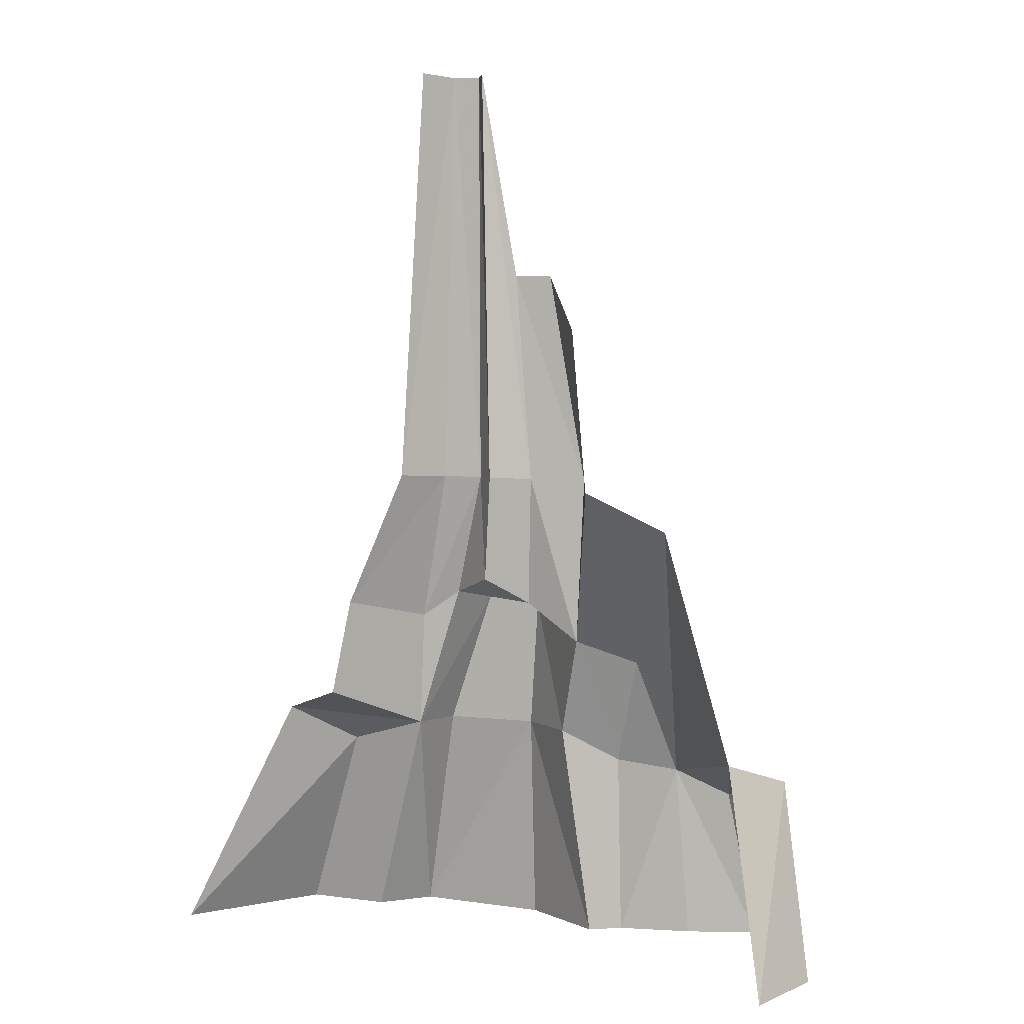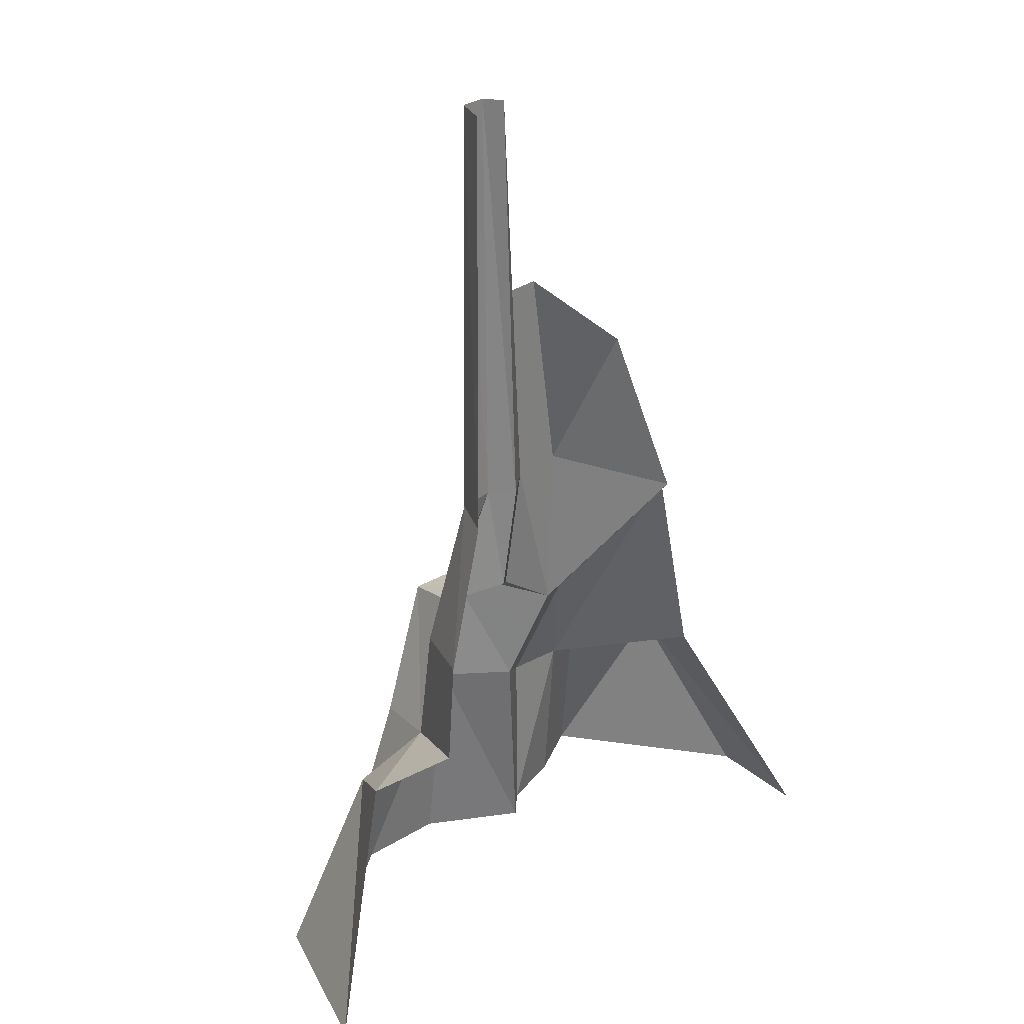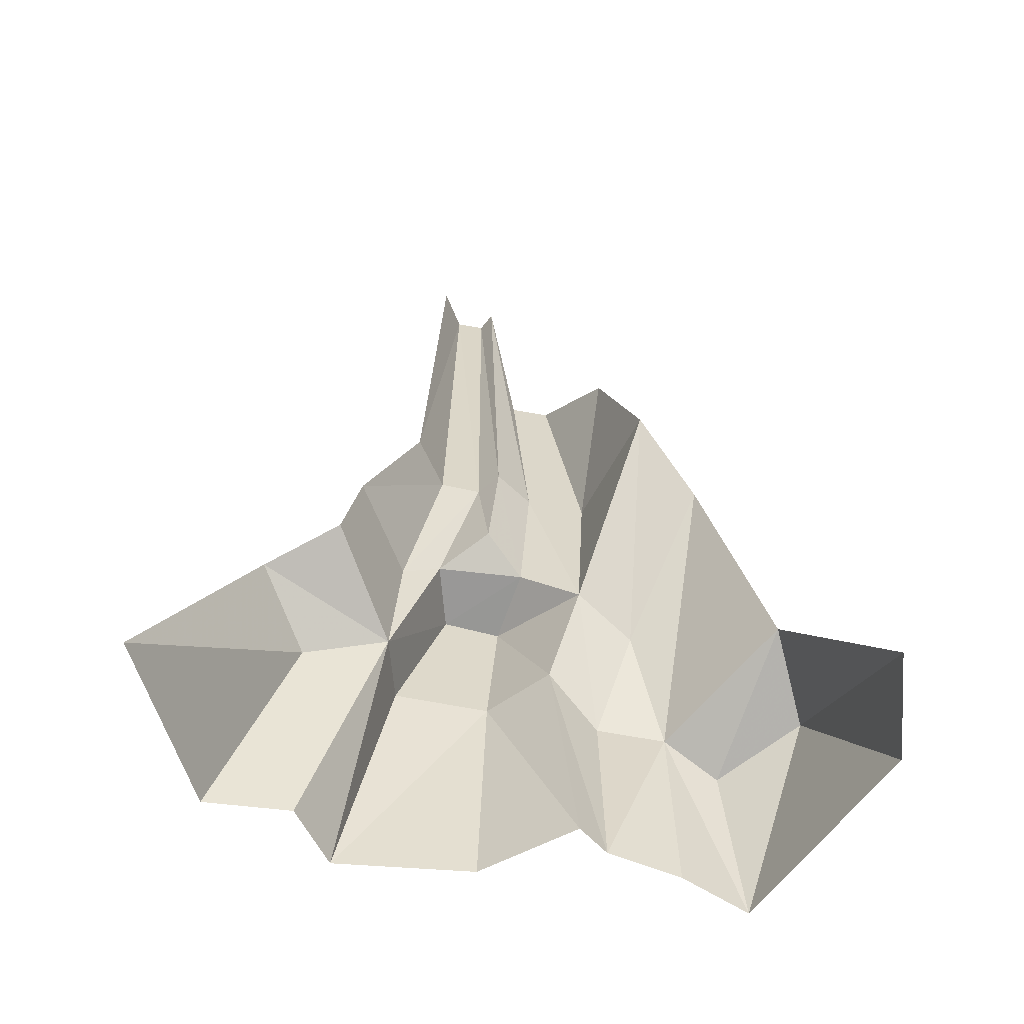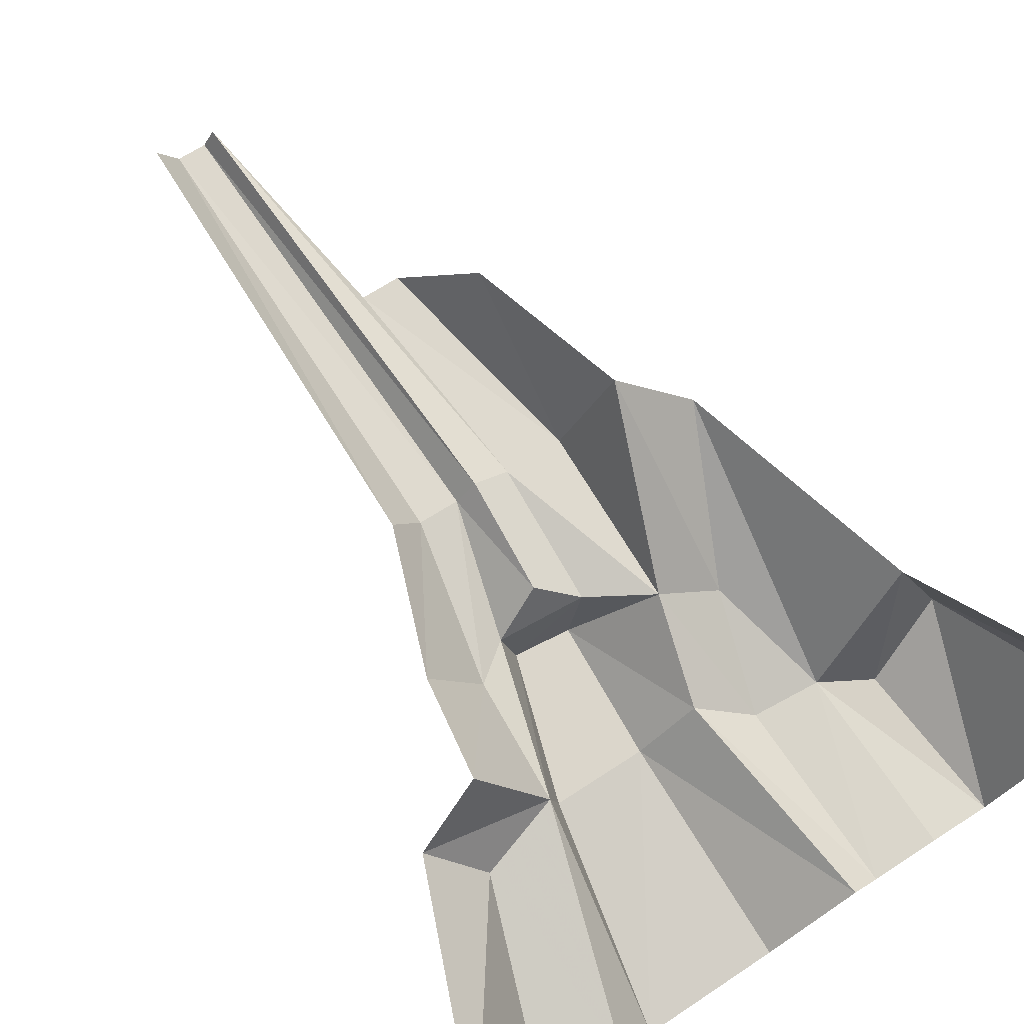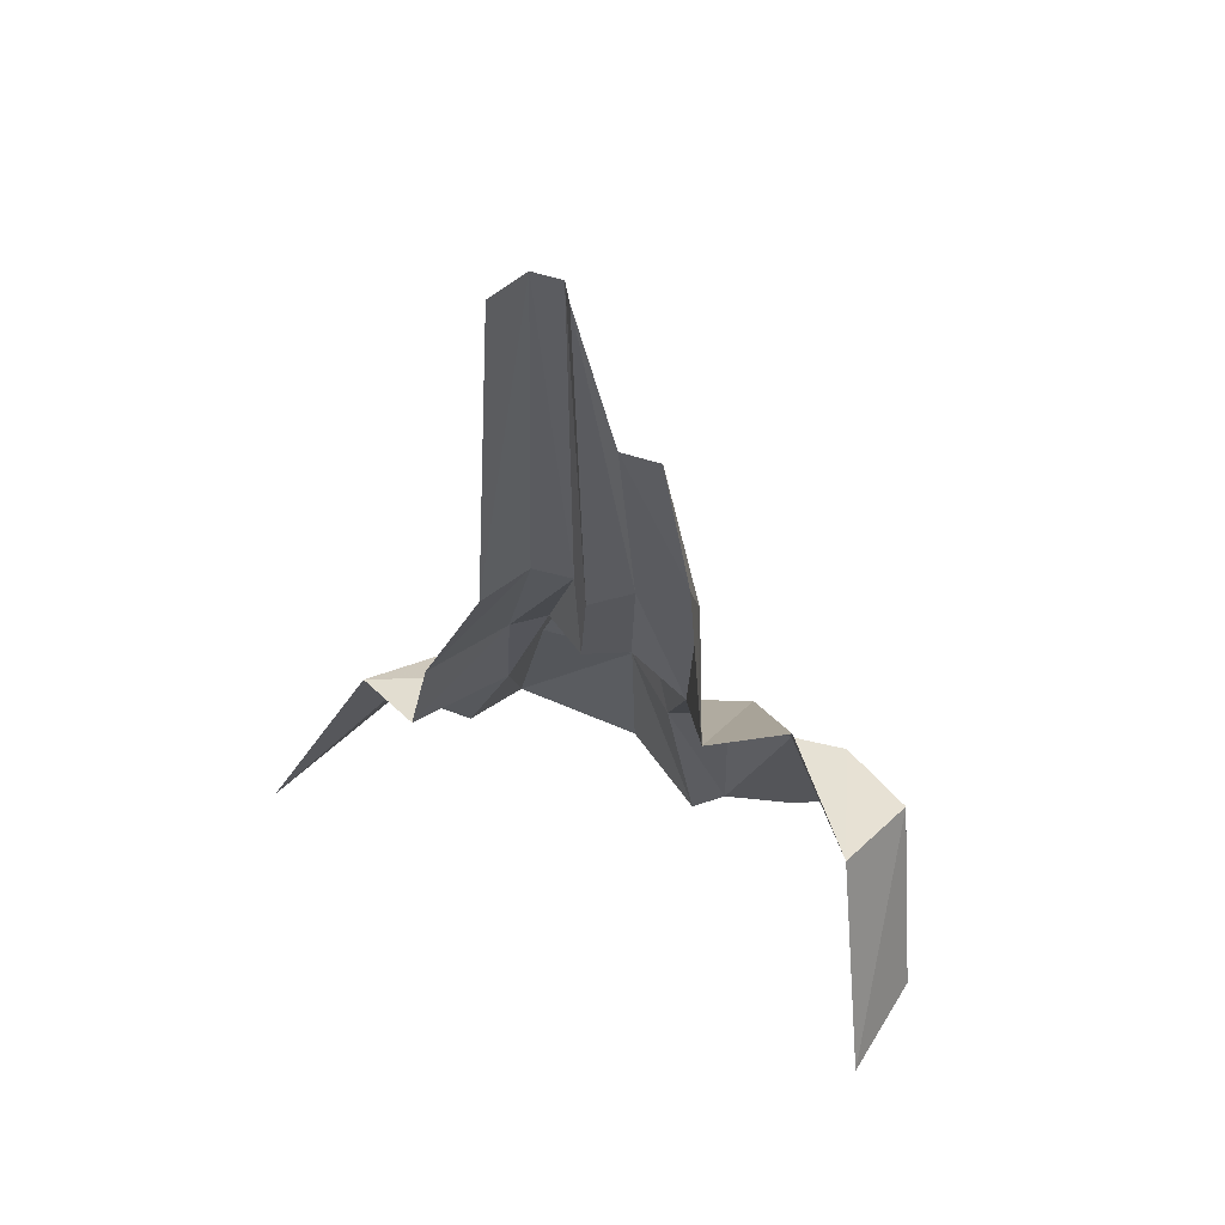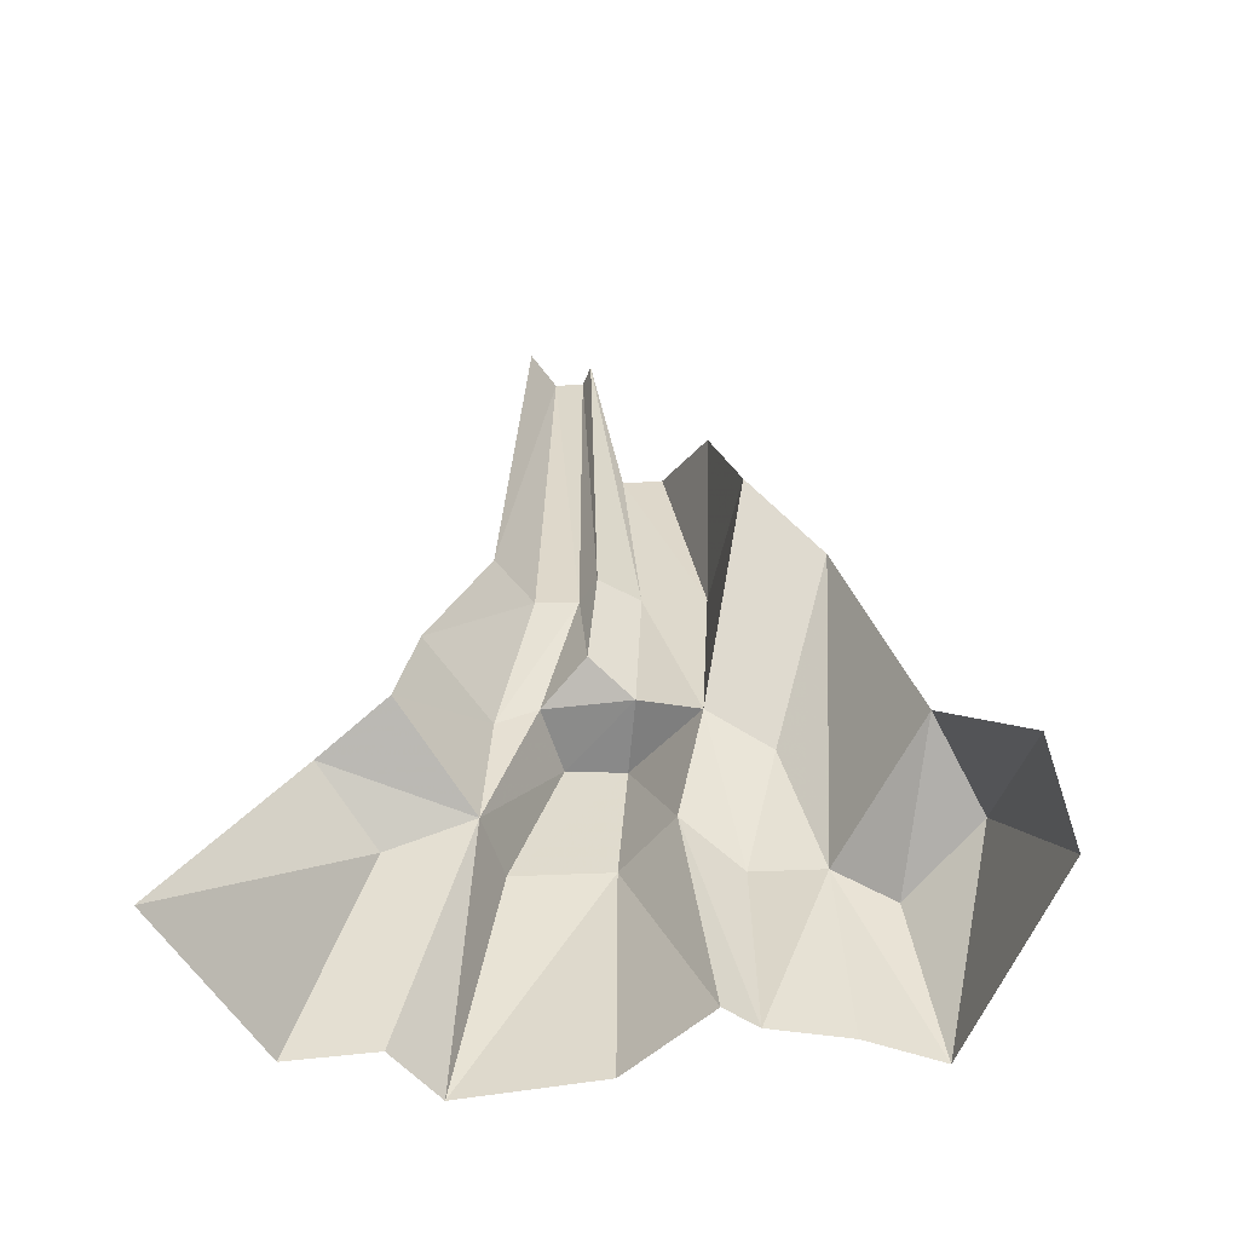
<metadata>
{"format":"obj","ext":"obj","renderer":"f3d","projection":"perspective","resolution":1024,"background":"white","views":[{"elev":3.2,"azim":24.5,"up":"+Y"},{"elev":28.1,"azim":-44.0,"up":"+Y"},{"elev":-60.3,"azim":-3.8,"up":"+Y"},{"elev":76.6,"azim":-34.4,"up":"+Z"},{"elev":59.8,"azim":23.3,"up":"+Y"},{"elev":-57.3,"azim":10.6,"up":"+Y"}]}
</metadata>
<code>
g Straight1_Large_Rocks93
v -884.9 -857.9 275.5
v -527.5 -376.1 -46.17
v -634.4 -269.7 136.9
v -717 -872.2 -139.8
v -503.6 -876.2 -148.5
v -318.3 -316.3 -39.41
v -452.8 -207.1 226.5
v -415.7 -881.6 -291
v -60.34 -325.6 -227.1
v -293.8 -321 -197.7
v -74.48 -887.2 -289.2
v -35.42 13.11 -218.9
v -175.6 29.83 -200.7
v 154.4 -887.4 -147
v 89.17 -324.9 -104.7
v -318.3 -316.3 -39.41
v -503.6 -876.2 -148.5
v 164.7 -64.91 -25.3
v 14.09 33.75 -42.56
v -201 57.38 -45.34
v -77.3 102.2 44.53
v 569.4 -900.5 -360.1
v 718.2 -427.8 -146.7
v 517.7 -499.8 -276
v 860.5 -893.1 98.58
v 821.5 -884.7 380
v 640.2 -354.7 86.5
v 384.7 -430.6 -216.9
v 473.6 248.3 118.7
v 304.5 -126 -117.7
v 215.6 -412.8 -206.8
v 223.4 -890.3 -211.4
v 402.9 -895.1 -269
v 89.17 -324.9 -104.7
v 154.4 -887.4 -147
v 164.7 -64.91 -25.3
v 317 355.4 280.3
v -452.8 -207.1 226.5
v -295.8 -10.35 -18.39
v -411 40.14 202
v -318.3 -316.3 -39.41
v -201 57.38 -45.34
v 164.7 -64.91 -25.3
v 317 355.4 280.3
v 184.7 374.5 -30.38
v 229.5 774.7 161.8
v 90.62 927.1 -14.61
v -5.793 929 -4.361
v 36.21 377.6 -7.829
v 14.09 33.75 -42.56
v -52.73 380.5 67.08
v -77.3 102.2 44.53
v -105.1 380.6 13.61
v -201 57.38 -45.34
v -295.8 -10.35 -18.39
v -205.9 382.7 28.92
v -411 40.14 202
v -274.5 387.4 156.5
v -181.8 1470 16.42
v -228 1473 113.3
v -111.1 1469 8.89
v -81.23 1469 53.25
g Straight1_Large_Rocks93_0
f 3 2 1
f 2 4 1
f 4 2 5
f 2 6 5
f 2 3 6
f 3 7 6
f 10 9 8
f 9 11 8
f 12 9 10
f 13 12 10
f 11 9 14
f 9 15 14
f 9 12 15
f 10 8 16
f 10 16 13
f 8 17 16
f 12 18 15
f 19 12 13
f 18 12 19
f 20 19 13
f 16 20 13
f 21 19 20
f 24 23 22
f 23 25 22
f 25 23 26
f 23 27 26
f 23 24 27
f 24 28 27
f 24 22 28
f 29 27 28
f 30 29 28
f 28 31 30
f 31 28 32
f 28 33 32
f 22 33 28
f 31 32 34
f 32 35 34
f 30 31 36
f 31 34 36
f 29 30 37
f 30 36 37
f 40 39 38
f 39 41 38
f 39 42 41
f 45 44 43
f 46 44 45
f 47 46 45
f 48 47 45
f 49 48 45
f 45 43 49
f 43 50 49
f 51 49 50
f 52 51 50
f 51 52 53
f 52 54 53
f 53 54 55
f 56 53 55
f 56 55 57
f 58 56 57
f 59 56 58
f 56 59 53
f 60 59 58
f 59 61 53
f 51 53 61
f 51 62 49
f 62 48 49
f 62 51 61

</code>
